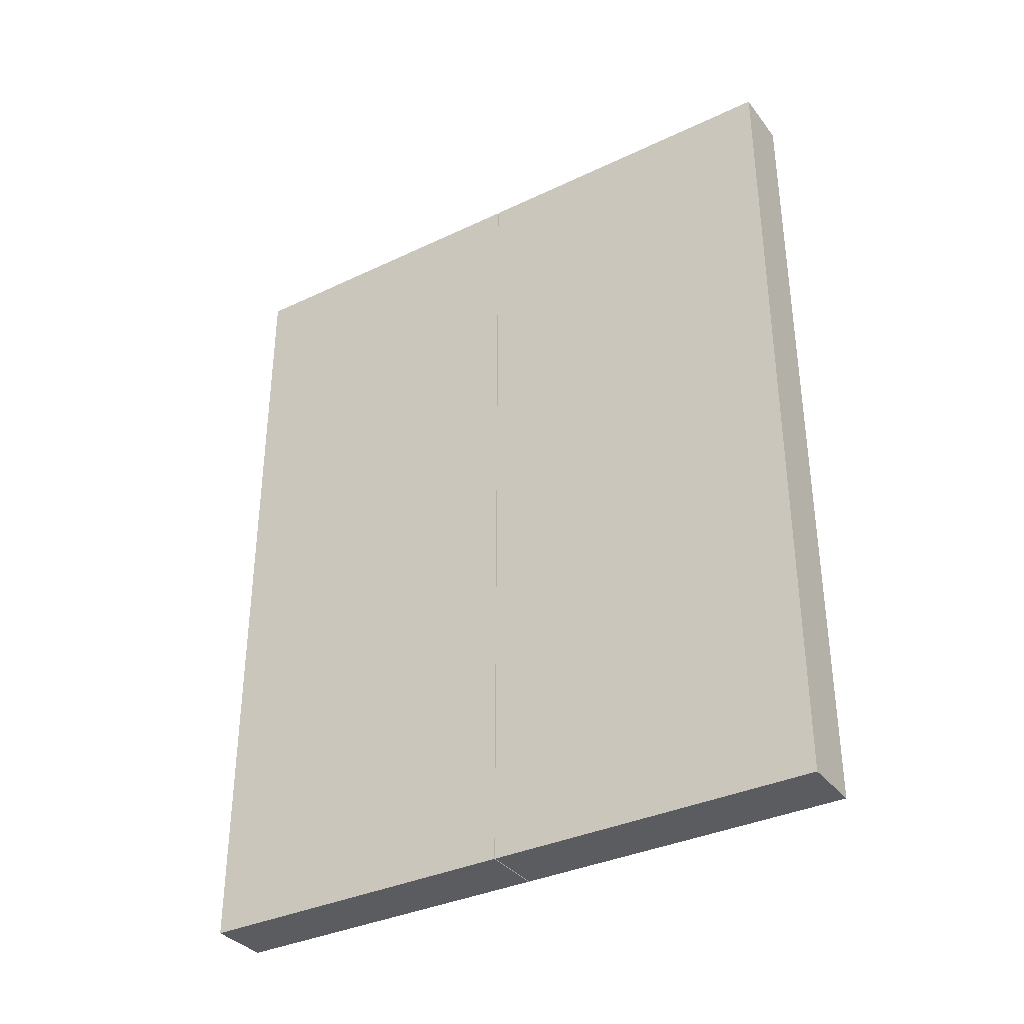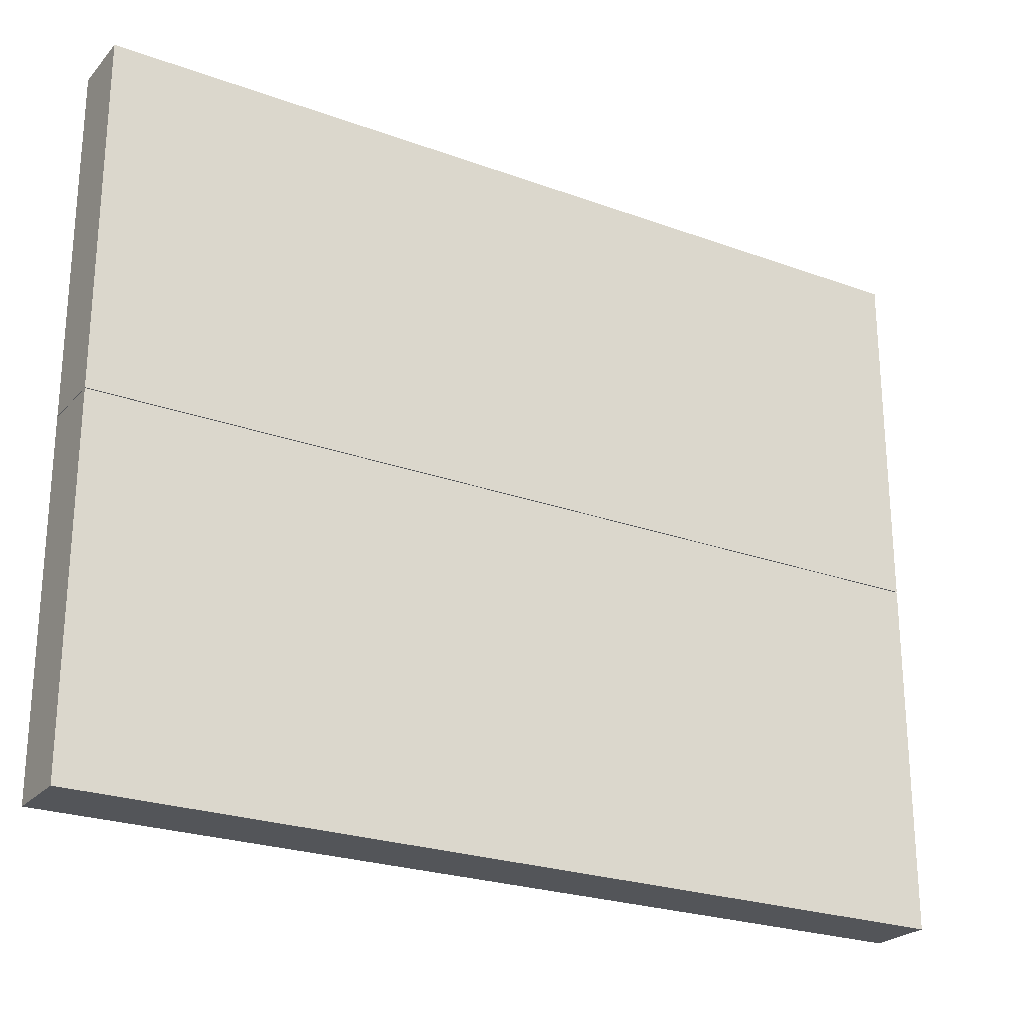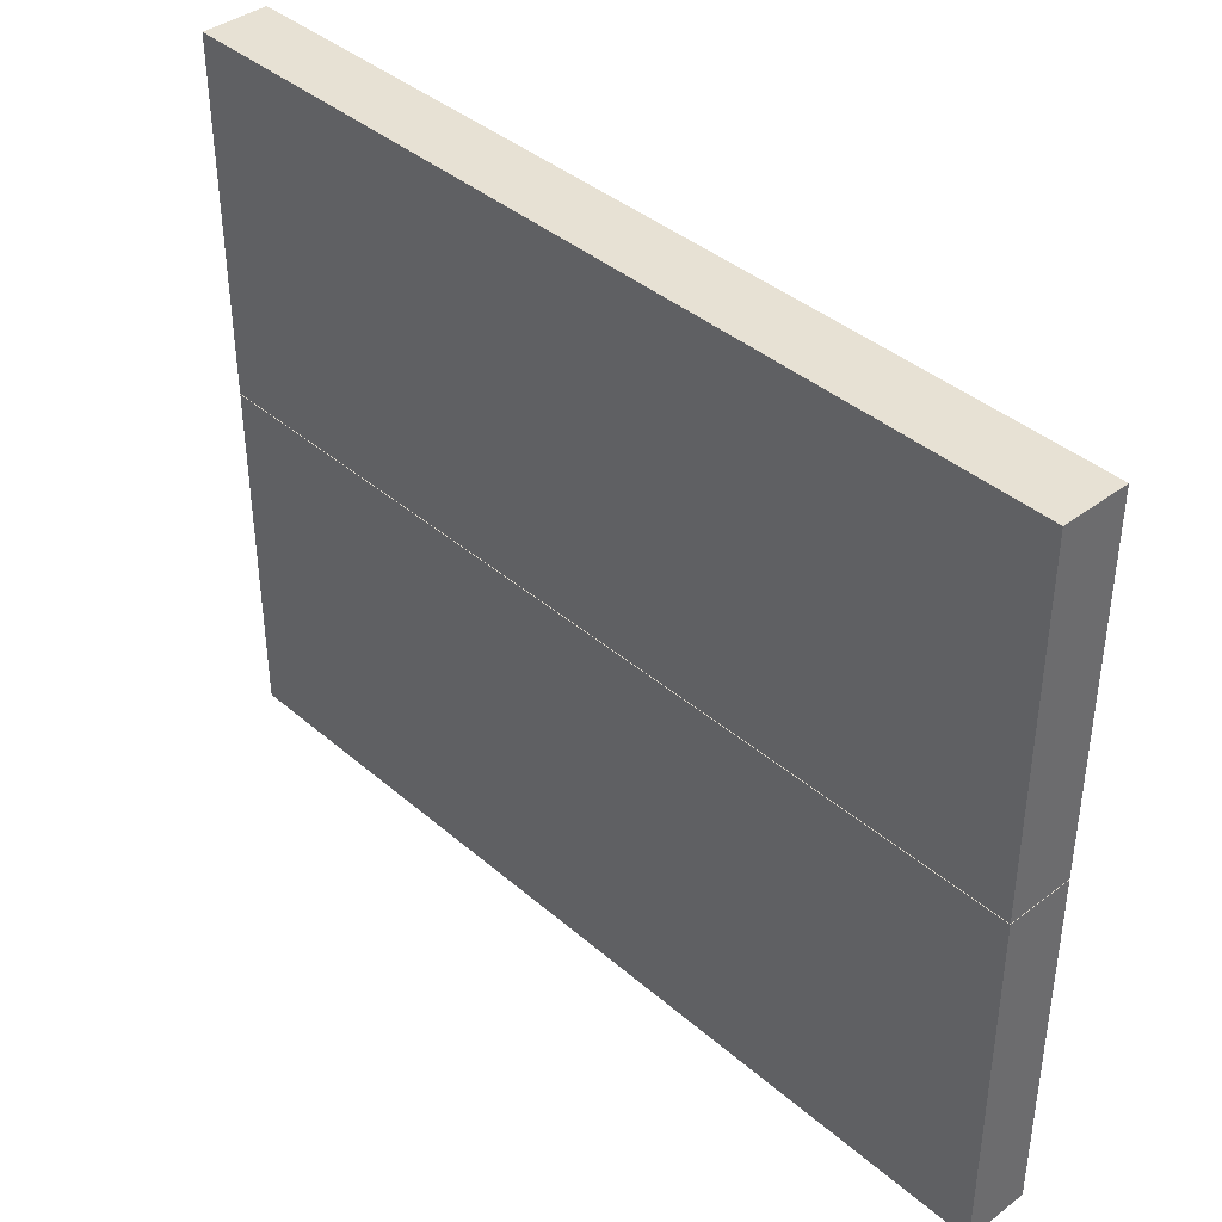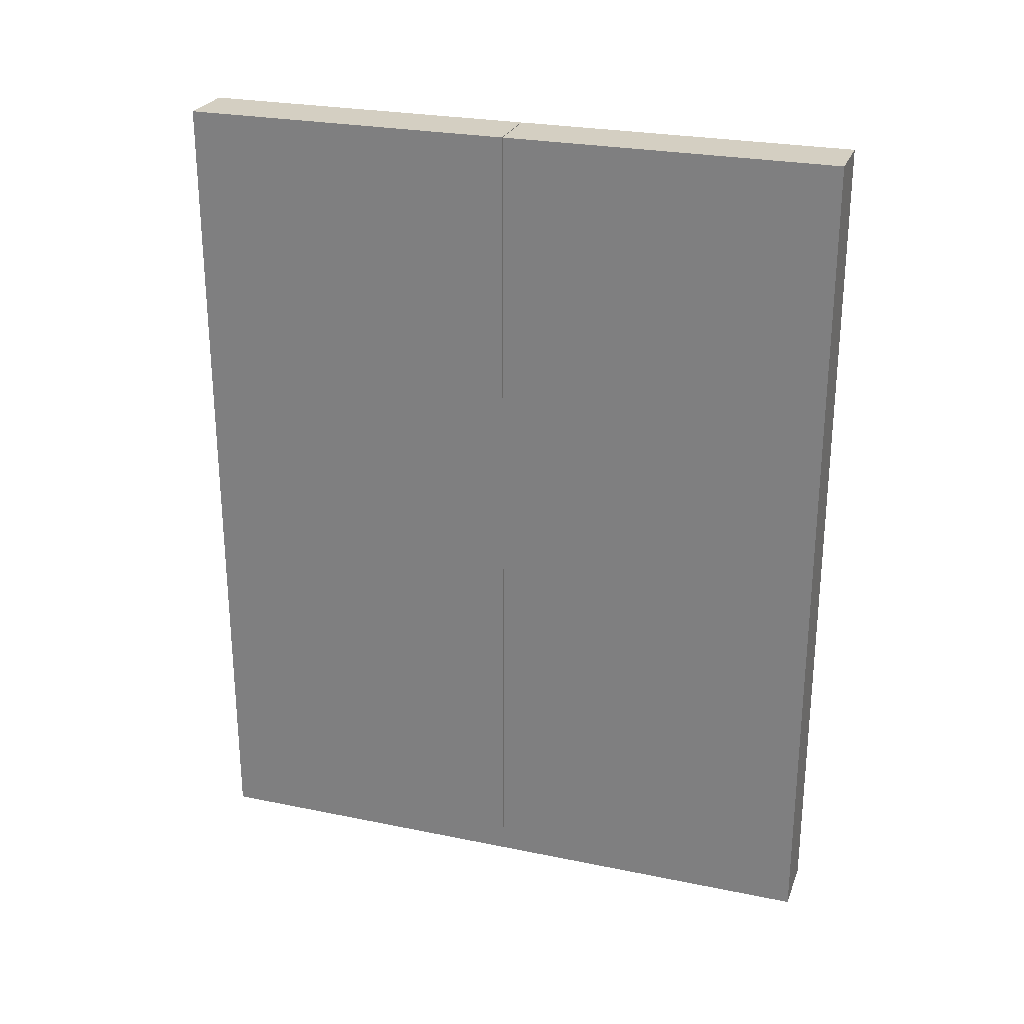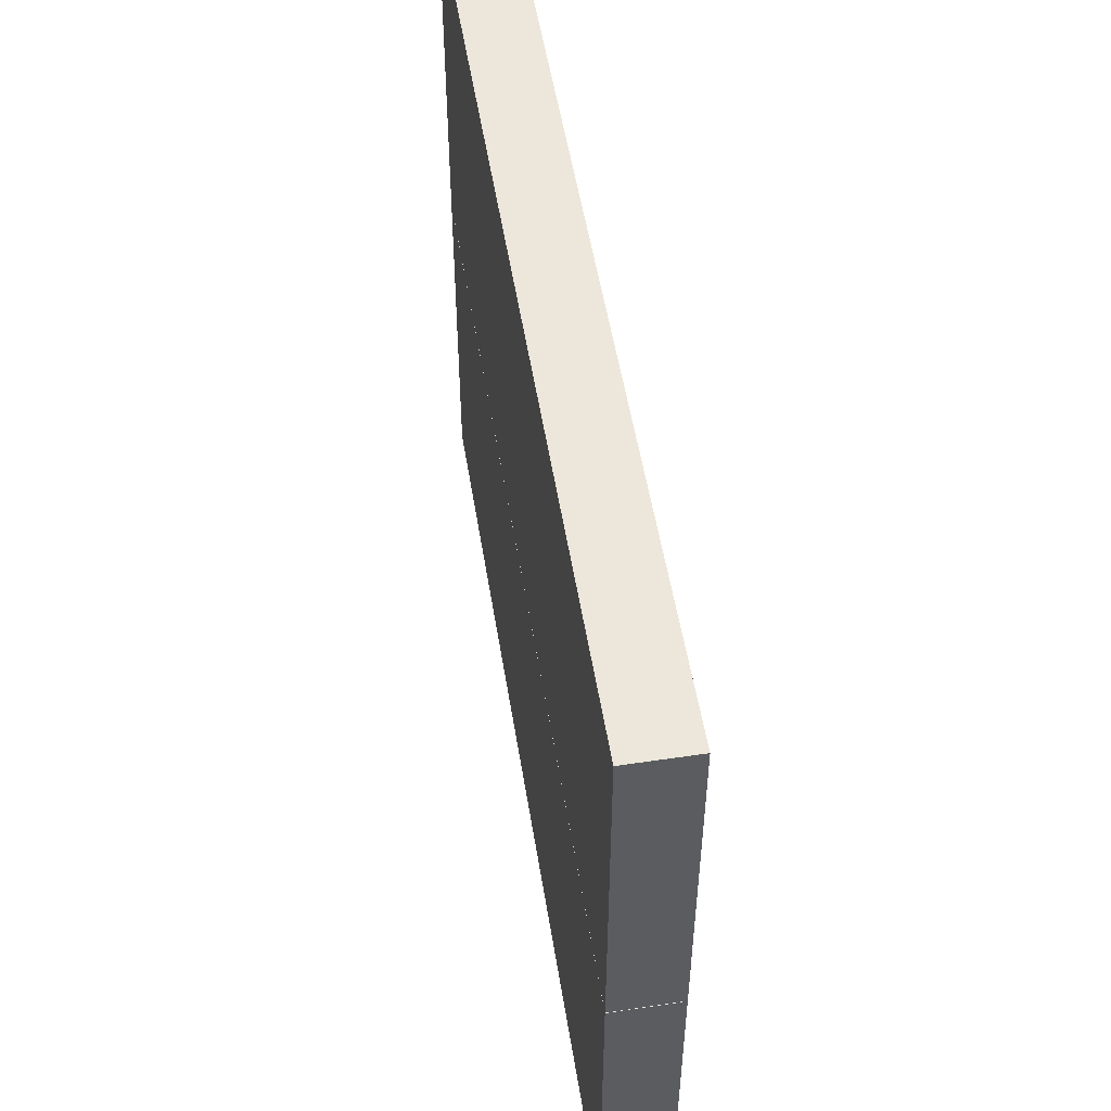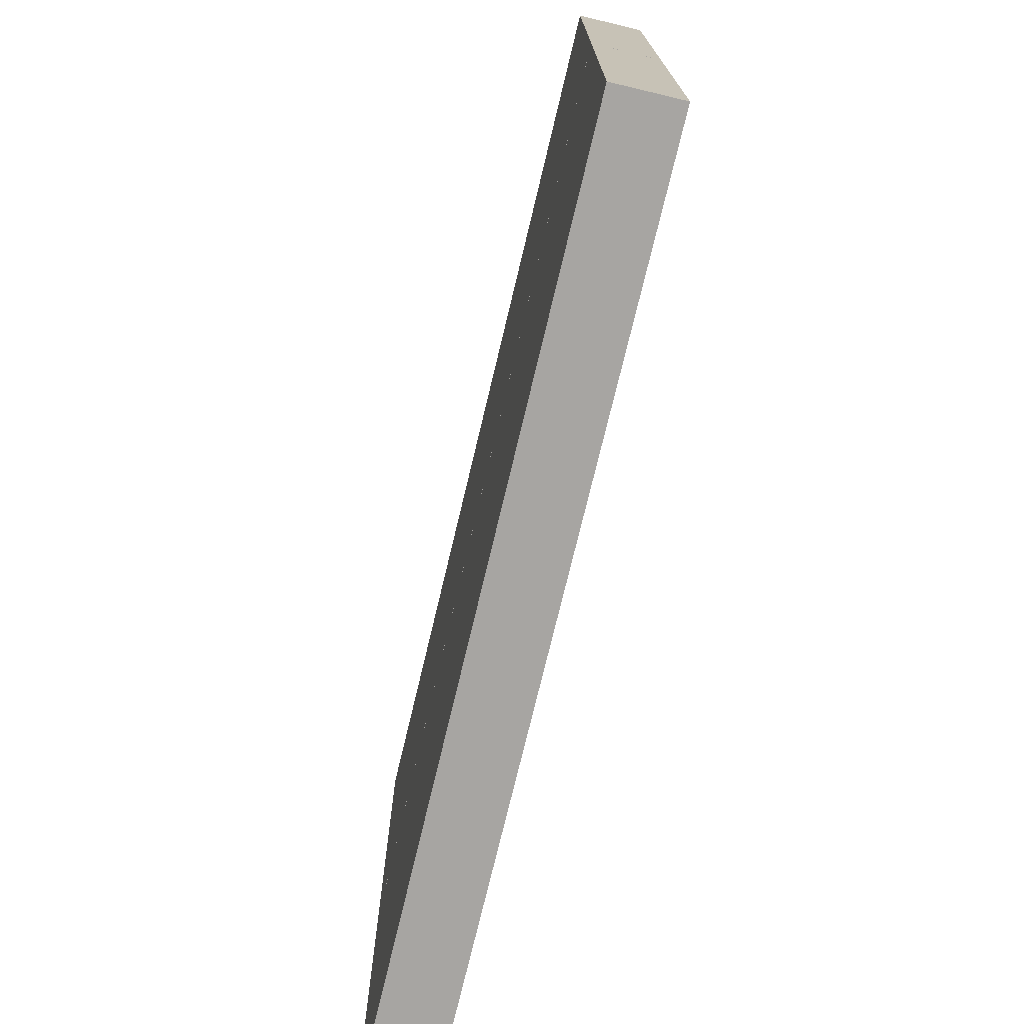
<metadata>
{"format":"obj","ext":"obj","renderer":"f3d","projection":"perspective","resolution":1024,"background":"white","views":[{"elev":-35.1,"azim":122.3,"up":"+Y"},{"elev":-24.4,"azim":59.0,"up":"+Z"},{"elev":39.5,"azim":-43.2,"up":"+Z"},{"elev":25.8,"azim":-71.9,"up":"+Y"},{"elev":52.7,"azim":-9.1,"up":"+Z"},{"elev":-73.9,"azim":166.6,"up":"+Z"}]}
</metadata>
<code>
g default
v 45.83 594.3 1289
v 45.83 594.3 1191
v 45.83 842.8 1289
v 45.83 842.8 1191
v 27.67 594.3 1289
v 27.67 594.3 1191
v 27.67 842.8 1289
v 27.67 842.8 1191
g pasted__polySurface2 pasted__pCube3 group
f 6 5 7 8
f 2 1 5 6
f 3 4 8 7
f 4 2 6 8
f 4 3 1 2
f 3 7 5 1
g default
v 45.83 594.3 1388
v 45.83 594.3 1290
v 45.83 842.8 1388
v 45.83 842.8 1290
v 27.67 594.3 1388
v 27.67 594.3 1290
v 27.67 842.8 1388
v 27.67 842.8 1290
g pasted__pCube3 group pasted__polySurface3
f 14 13 15 16
f 10 9 13 14
f 11 12 16 15
f 12 10 14 16
f 12 11 9 10
f 11 15 13 9

</code>
